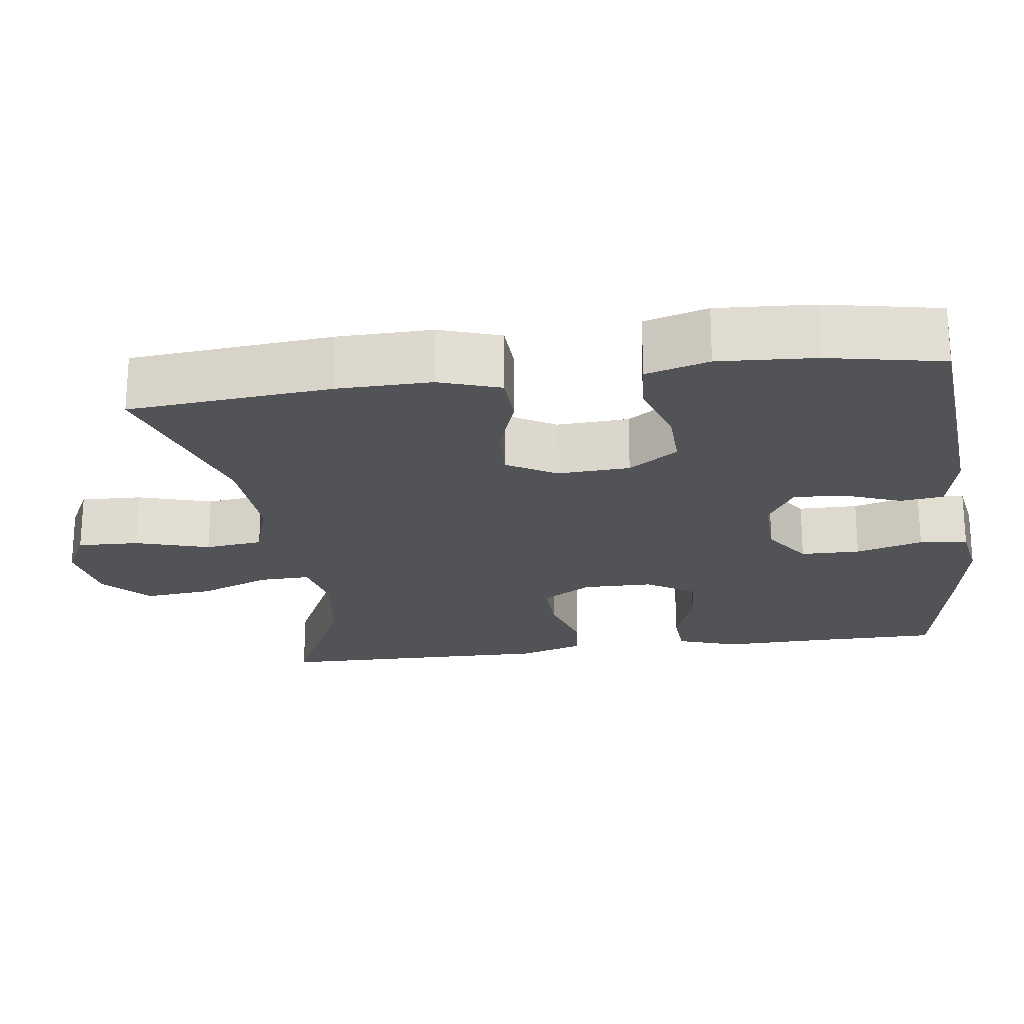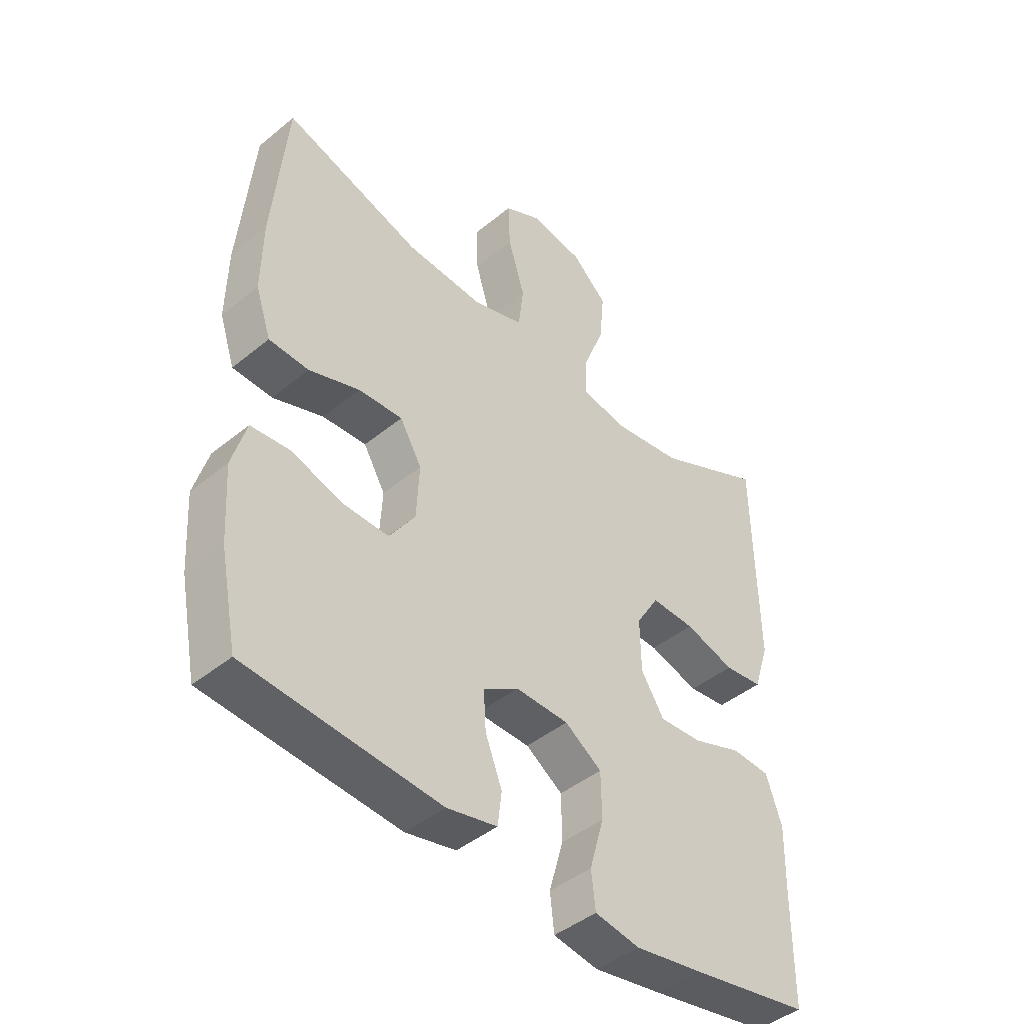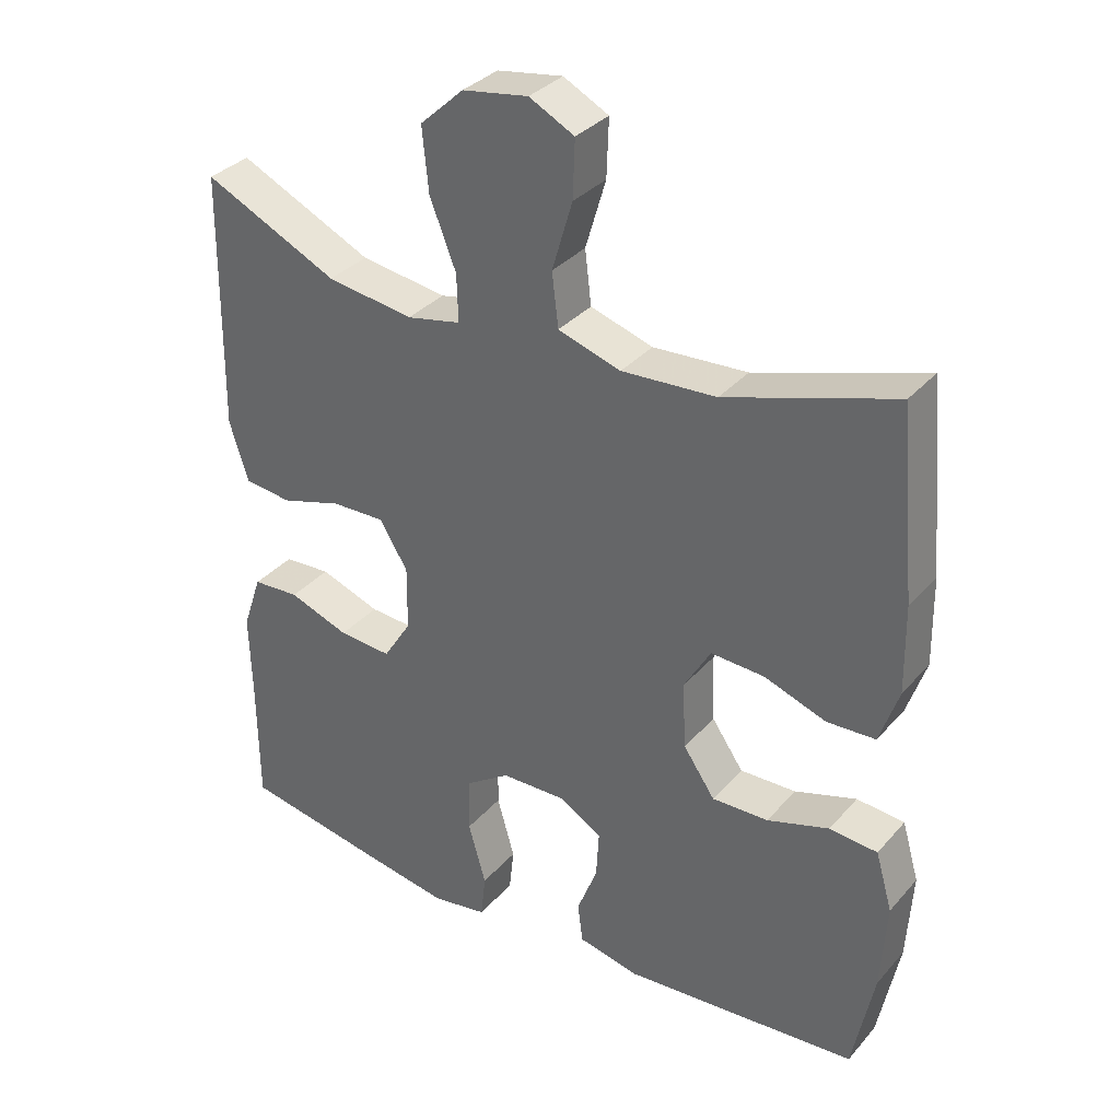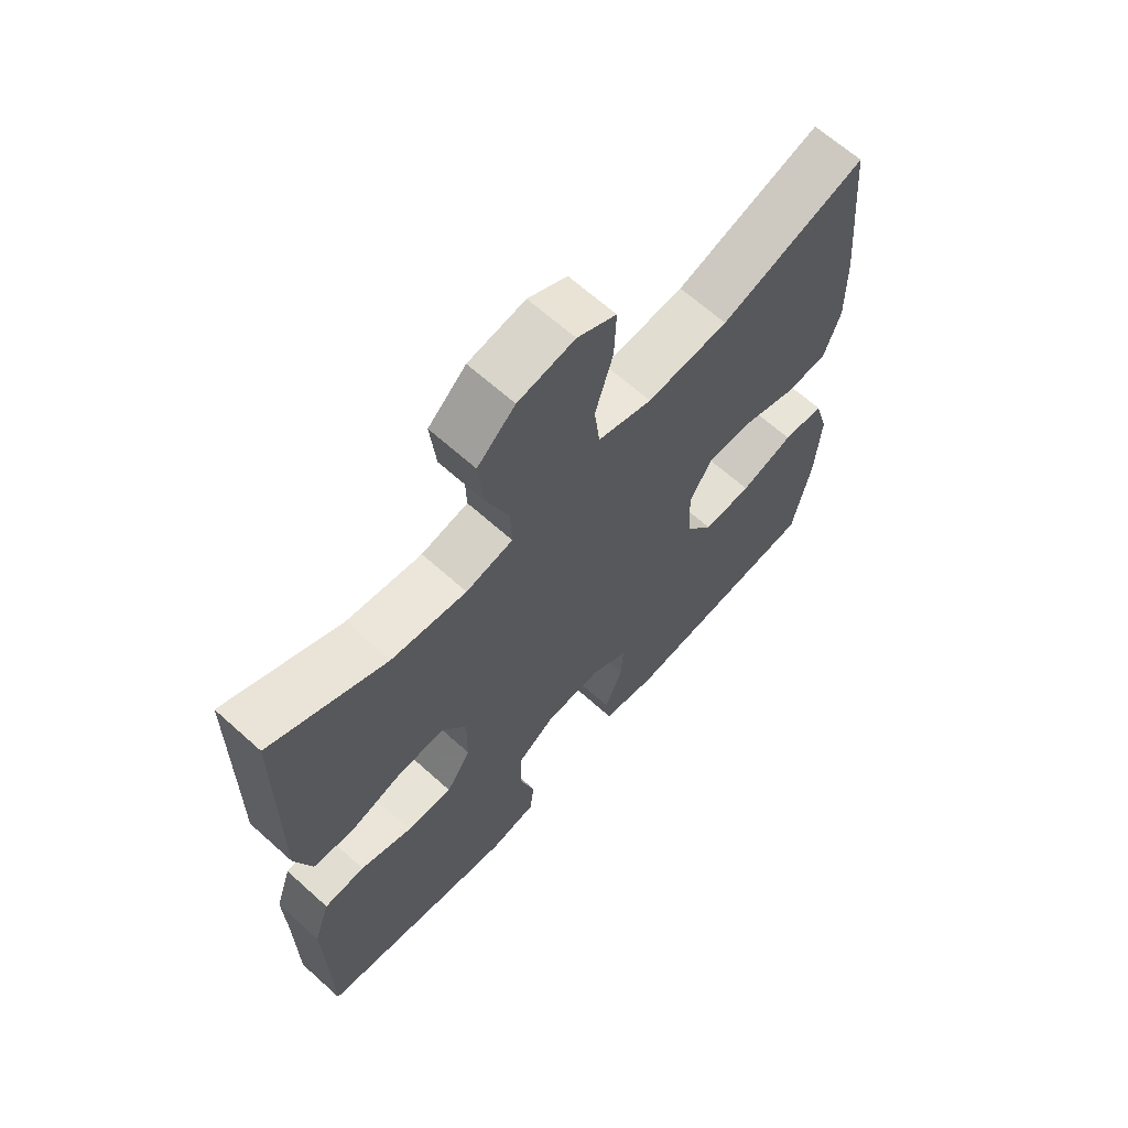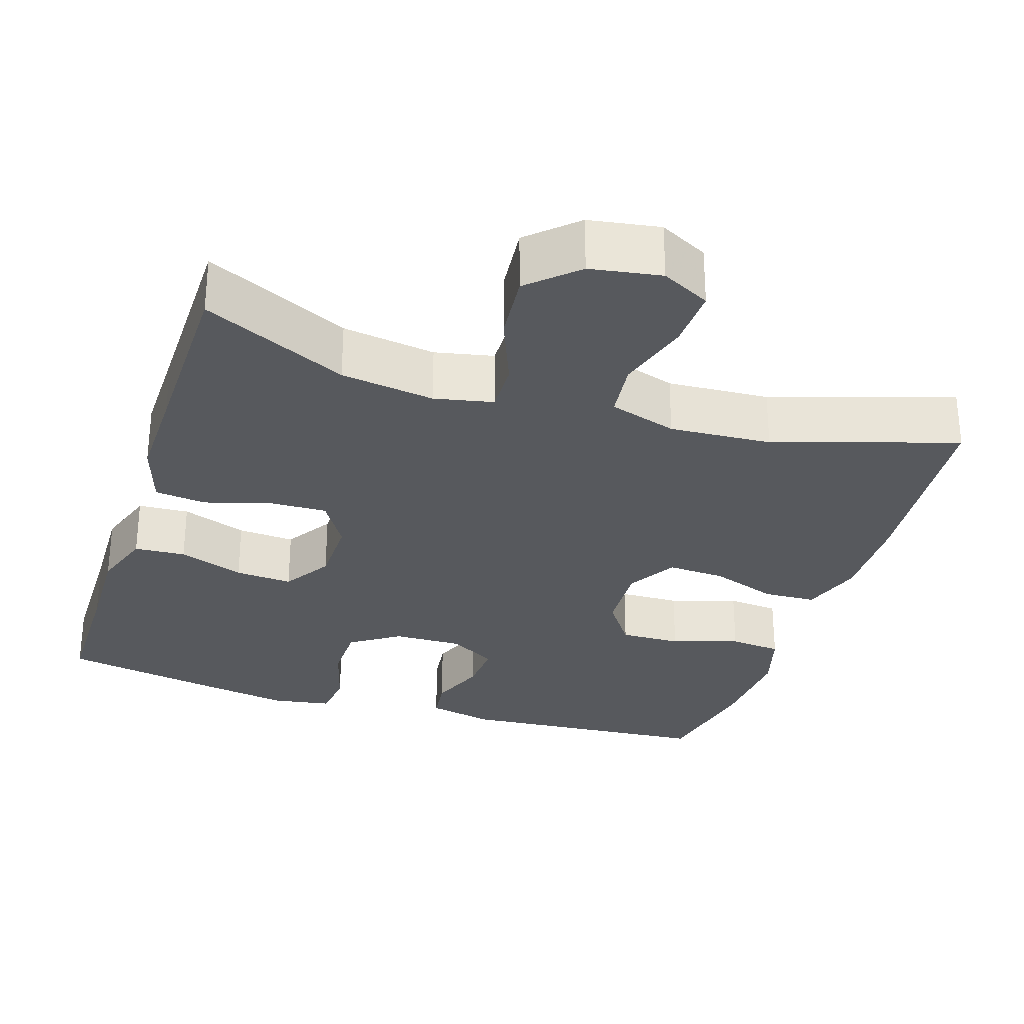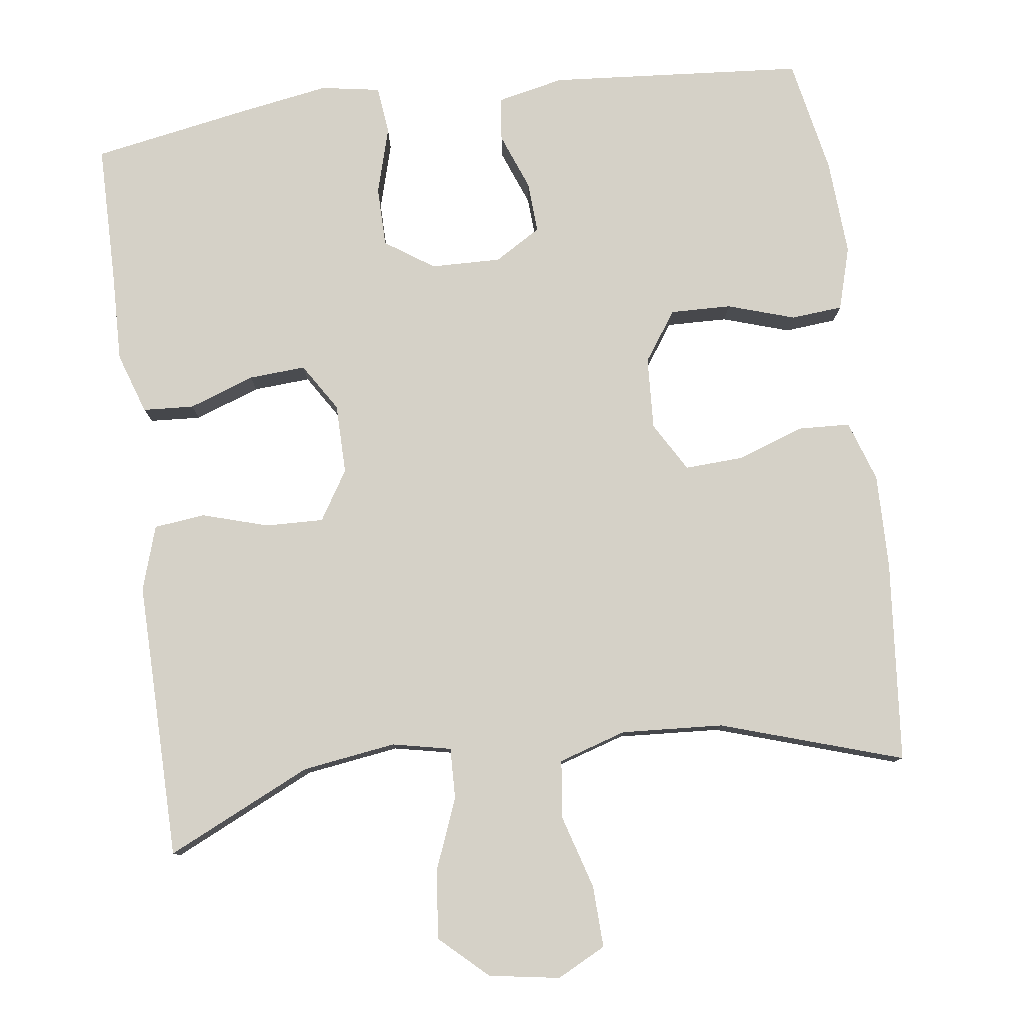
<metadata>
{"format":"obj","ext":"obj","renderer":"f3d","projection":"perspective","resolution":1024,"background":"white","views":[{"elev":-22.0,"azim":97.8,"up":"+Y"},{"elev":-44.2,"azim":133.8,"up":"+Z"},{"elev":33.8,"azim":34.4,"up":"+Z"},{"elev":65.4,"azim":-47.9,"up":"+Z"},{"elev":-29.5,"azim":-17.8,"up":"+Y"},{"elev":79.6,"azim":-7.4,"up":"+Y"}]}
</metadata>
<code>
v 0.5 0.07 -0.5
v 0.165 0.07 -0.526
v 0.078 0.07 -0.507
v 0.071 0.07 -0.45
v 0.1 0.07 -0.375
v 0.104 0.07 -0.308
v 0.043 0.07 -0.271
v -0.049 0.07 -0.273
v -0.113 0.07 -0.316
v -0.114 0.07 -0.394
v -0.089 0.07 -0.482
v -0.096 0.07 -0.545
v -0.174 0.07 -0.558
v -0.292 0.07 -0.538
v -0.5 0.07 -0.5
v -0.501 0.07 -0.321
v -0.504 0.07 -0.198
v -0.477 0.07 -0.118
v -0.41 0.07 -0.114
v -0.324 0.07 -0.145
v -0.249 0.07 -0.15
v -0.209 0.07 -0.087
v -0.208 0.07 0.005
v -0.248 0.07 0.07
v -0.324 0.07 0.068
v -0.411 0.07 0.042
v -0.478 0.07 0.05
v -0.505 0.07 0.135
v -0.503 0.07 0.262
v -0.5 0.07 0.5
v -0.31 0.07 0.41
v -0.187 0.07 0.392
v -0.11 0.07 0.408
v -0.112 0.07 0.475
v -0.149 0.07 0.569
v -0.158 0.07 0.659
v -0.096 0.07 0.716
v -0.003 0.07 0.731
v 0.061 0.07 0.698
v 0.058 0.07 0.617
v 0.029 0.07 0.52
v 0.038 0.07 0.444
v 0.127 0.07 0.416
v 0.261 0.07 0.424
v 0.5 0.07 0.5
v 0.524 0.07 0.234
v 0.526 0.07 0.11
v 0.499 0.07 0.03
v 0.43 0.07 0.027
v 0.342 0.07 0.058
v 0.266 0.07 0.062
v 0.228 0.07 -0.003
v 0.233 0.07 -0.098
v 0.278 0.07 -0.163
v 0.358 0.07 -0.161
v 0.446 0.07 -0.133
v 0.514 0.07 -0.139
v 0.538 0.07 -0.222
v 0.53 0.07 -0.349
v 0.5 0 -0.5
v 0.165 0 -0.526
v 0.078 0 -0.507
v 0.071 0 -0.45
v 0.1 0 -0.375
v 0.104 0 -0.308
v 0.043 0 -0.271
v -0.049 0 -0.273
v -0.113 0 -0.316
v -0.114 0 -0.394
v -0.089 0 -0.482
v -0.096 0 -0.545
v -0.174 0 -0.558
v -0.292 0 -0.538
v -0.5 0 -0.5
v -0.501 0 -0.321
v -0.504 0 -0.198
v -0.477 0 -0.118
v -0.41 0 -0.114
v -0.324 0 -0.145
v -0.249 0 -0.15
v -0.209 0 -0.087
v -0.208 0 0.005
v -0.248 0 0.07
v -0.324 0 0.068
v -0.411 0 0.042
v -0.478 0 0.05
v -0.505 0 0.135
v -0.503 0 0.262
v -0.5 0 0.5
v -0.31 0 0.41
v -0.187 0 0.392
v -0.11 0 0.408
v -0.112 0 0.475
v -0.149 0 0.569
v -0.158 0 0.659
v -0.096 0 0.716
v -0.003 0 0.731
v 0.061 0 0.698
v 0.058 0 0.617
v 0.029 0 0.52
v 0.038 0 0.444
v 0.127 0 0.416
v 0.261 0 0.424
v 0.5 0 0.5
v 0.524 0 0.234
v 0.526 0 0.11
v 0.499 0 0.03
v 0.43 0 0.027
v 0.342 0 0.058
v 0.266 0 0.062
v 0.228 0 -0.003
v 0.233 0 -0.098
v 0.278 0 -0.163
v 0.358 0 -0.161
v 0.446 0 -0.133
v 0.514 0 -0.139
v 0.538 0 -0.222
v 0.53 0 -0.349
f 3 4 5
f 2 3 5
f 1 2 5
f 59 1 5
f 58 59 5
f 57 58 5
f 56 57 5
f 55 56 5
f 54 55 5 6
f 53 54 6 7
f 52 53 7 8
f 51 52 8 9
f 48 49 50
f 47 48 50
f 46 47 50
f 45 46 50
f 44 45 50
f 43 44 50 51
f 42 43 51 9
f 39 40 41
f 38 39 41
f 37 38 41
f 36 37 41
f 35 36 41
f 34 35 41
f 33 34 41 42
f 29 30 31
f 29 31 32
f 28 29 32
f 27 28 32
f 26 27 32
f 25 26 32
f 24 25 32 33
f 18 19 20
f 17 18 20
f 16 17 20
f 16 20 21
f 15 16 21
f 14 15 21
f 13 14 21
f 12 13 21
f 11 12 21
f 10 11 21
f 9 10 21 22
f 23 24 33 42
f 9 22 23 42
f 64 63 62
f 64 62 61
f 64 61 60
f 64 60 118
f 64 118 117
f 64 117 116
f 64 116 115
f 64 115 114
f 65 64 114 113
f 66 65 113 112
f 67 66 112 111
f 68 67 111 110
f 109 108 107
f 109 107 106
f 109 106 105
f 109 105 104
f 109 104 103
f 110 109 103 102
f 68 110 102 101
f 100 99 98
f 100 98 97
f 100 97 96
f 100 96 95
f 100 95 94
f 100 94 93
f 101 100 93 92
f 90 89 88
f 91 90 88
f 91 88 87
f 91 87 86
f 91 86 85
f 91 85 84
f 92 91 84 83
f 79 78 77
f 79 77 76
f 79 76 75
f 80 79 75
f 80 75 74
f 80 74 73
f 80 73 72
f 80 72 71
f 80 71 70
f 80 70 69
f 81 80 69 68
f 101 92 83 82
f 101 82 81 68
f 1 60 61 2
f 2 61 62 3
f 3 62 63 4
f 4 63 64 5
f 5 64 65 6
f 6 65 66 7
f 7 66 67 8
f 8 67 68 9
f 9 68 69 10
f 10 69 70 11
f 11 70 71 12
f 12 71 72 13
f 13 72 73 14
f 14 73 74 15
f 15 74 75 16
f 16 75 76 17
f 17 76 77 18
f 18 77 78 19
f 19 78 79 20
f 20 79 80 21
f 21 80 81 22
f 22 81 82 23
f 23 82 83 24
f 24 83 84 25
f 25 84 85 26
f 26 85 86 27
f 27 86 87 28
f 28 87 88 29
f 29 88 89 30
f 30 89 90 31
f 31 90 91 32
f 32 91 92 33
f 33 92 93 34
f 34 93 94 35
f 35 94 95 36
f 36 95 96 37
f 37 96 97 38
f 38 97 98 39
f 39 98 99 40
f 40 99 100 41
f 41 100 101 42
f 42 101 102 43
f 43 102 103 44
f 44 103 104 45
f 45 104 105 46
f 46 105 106 47
f 47 106 107 48
f 48 107 108 49
f 49 108 109 50
f 50 109 110 51
f 51 110 111 52
f 52 111 112 53
f 53 112 113 54
f 54 113 114 55
f 55 114 115 56
f 56 115 116 57
f 57 116 117 58
f 58 117 118 59
f 59 118 60 1

</code>
